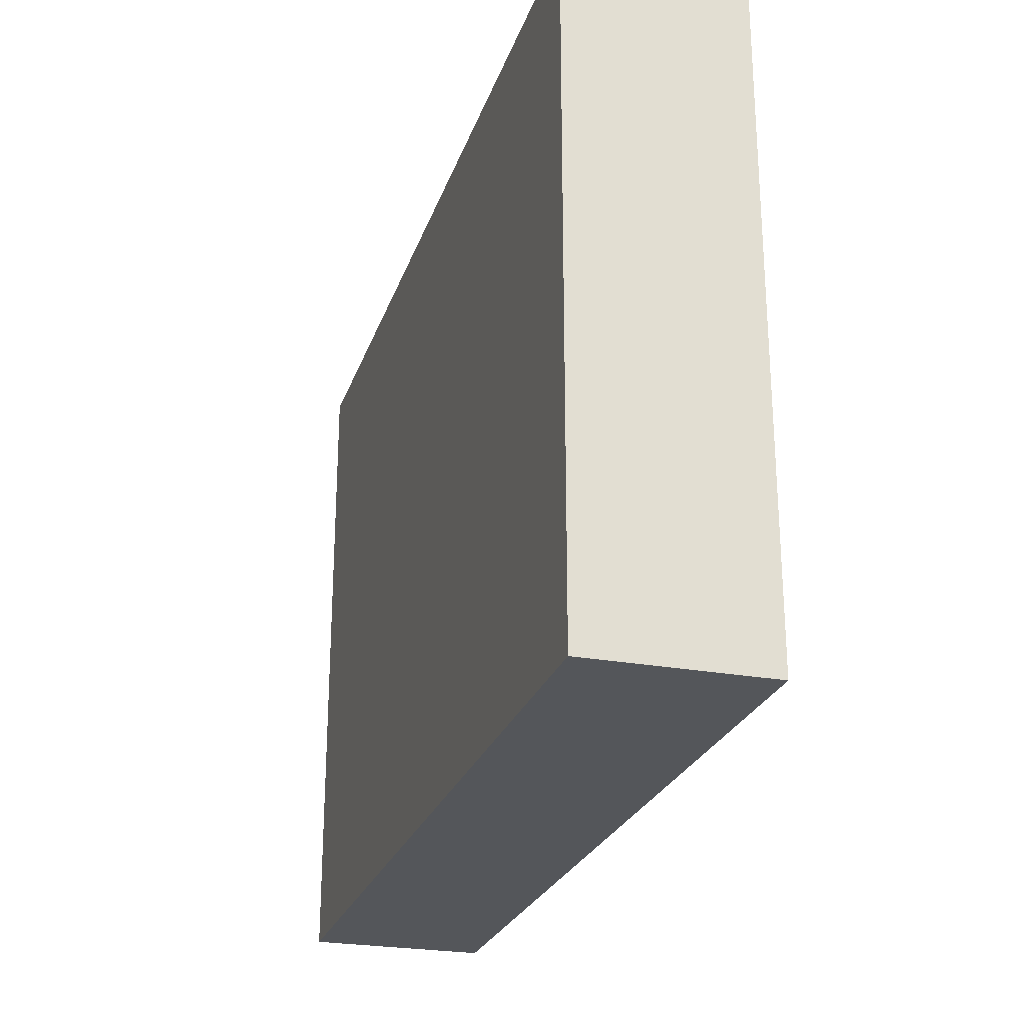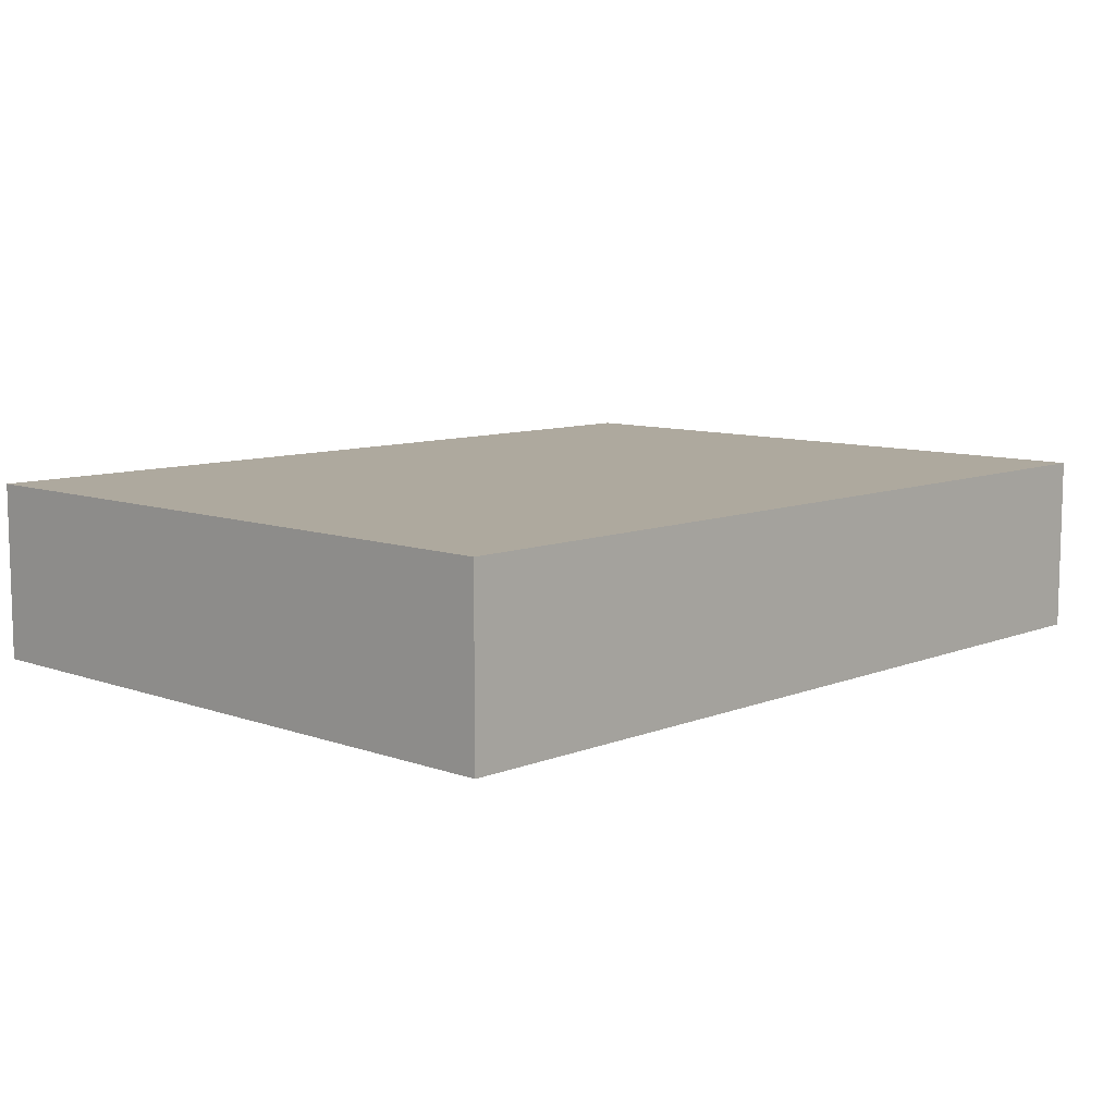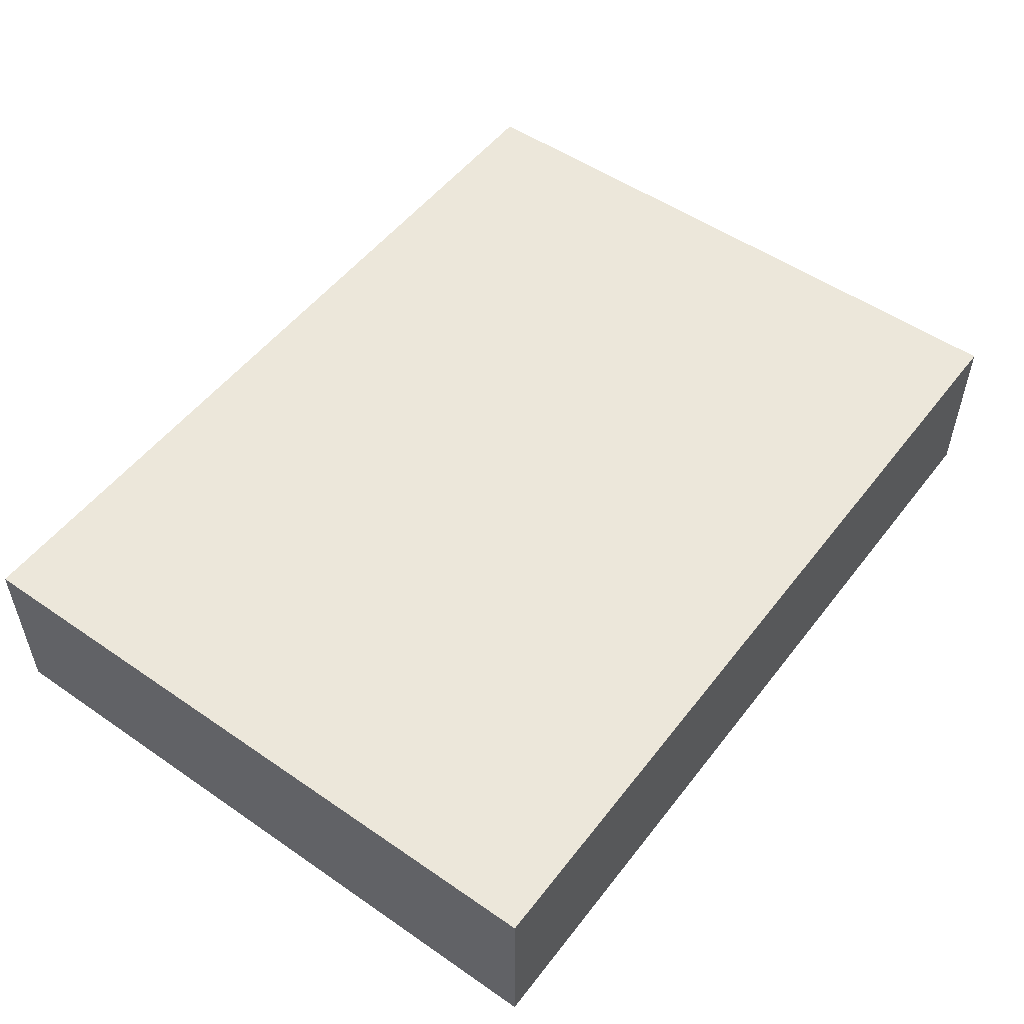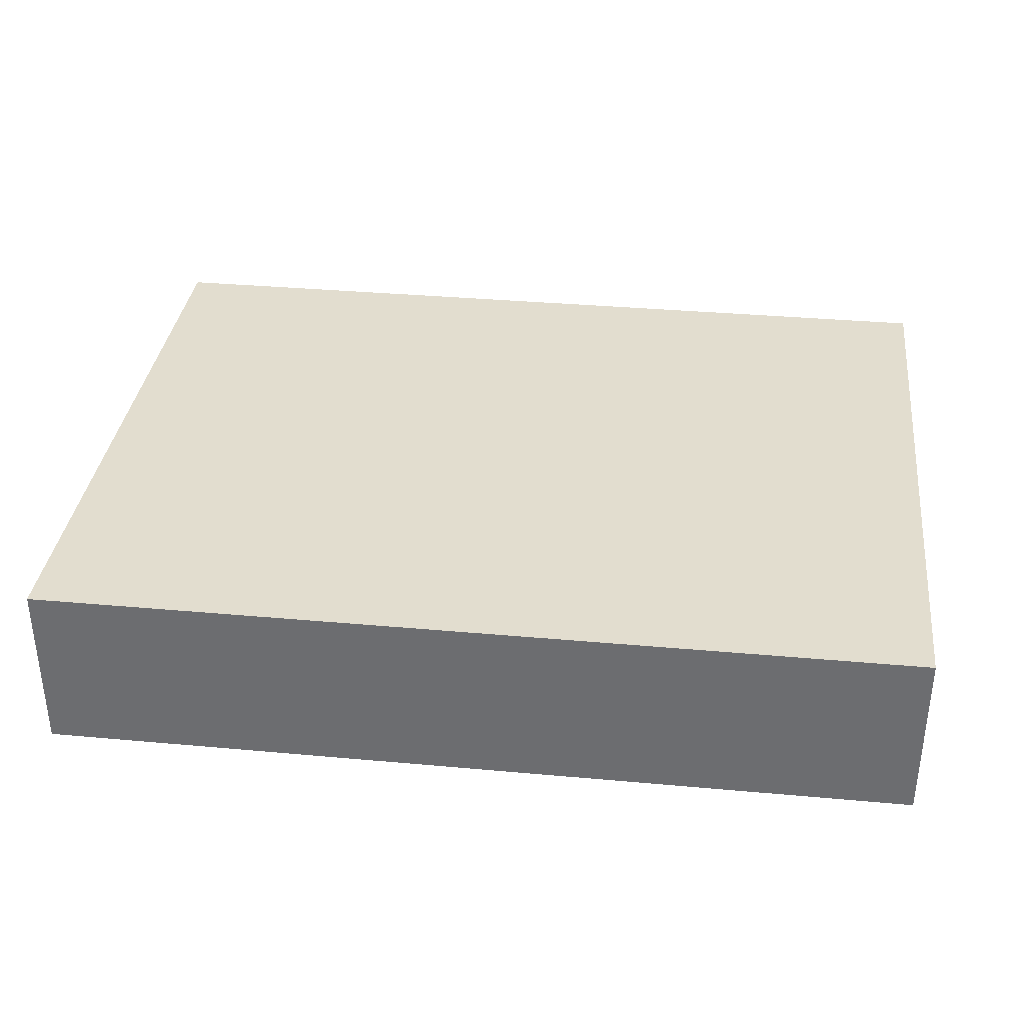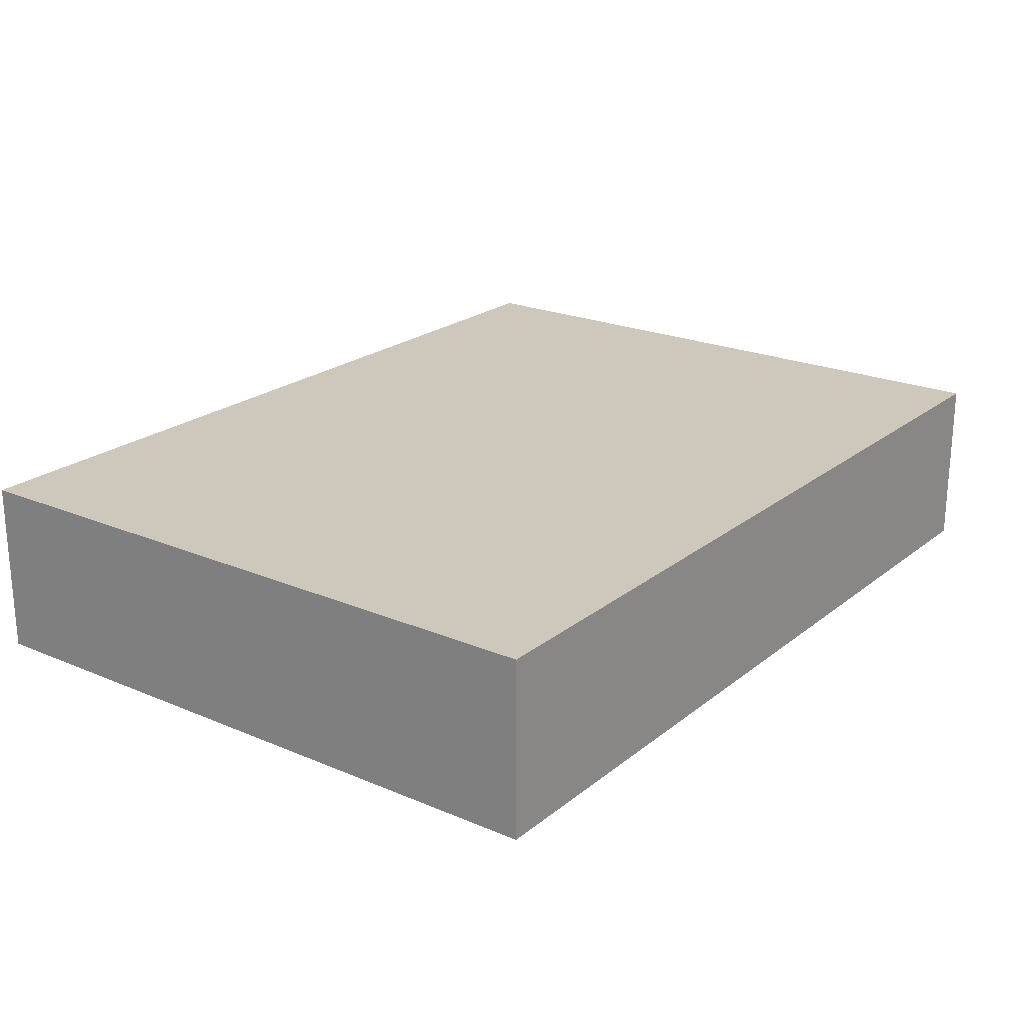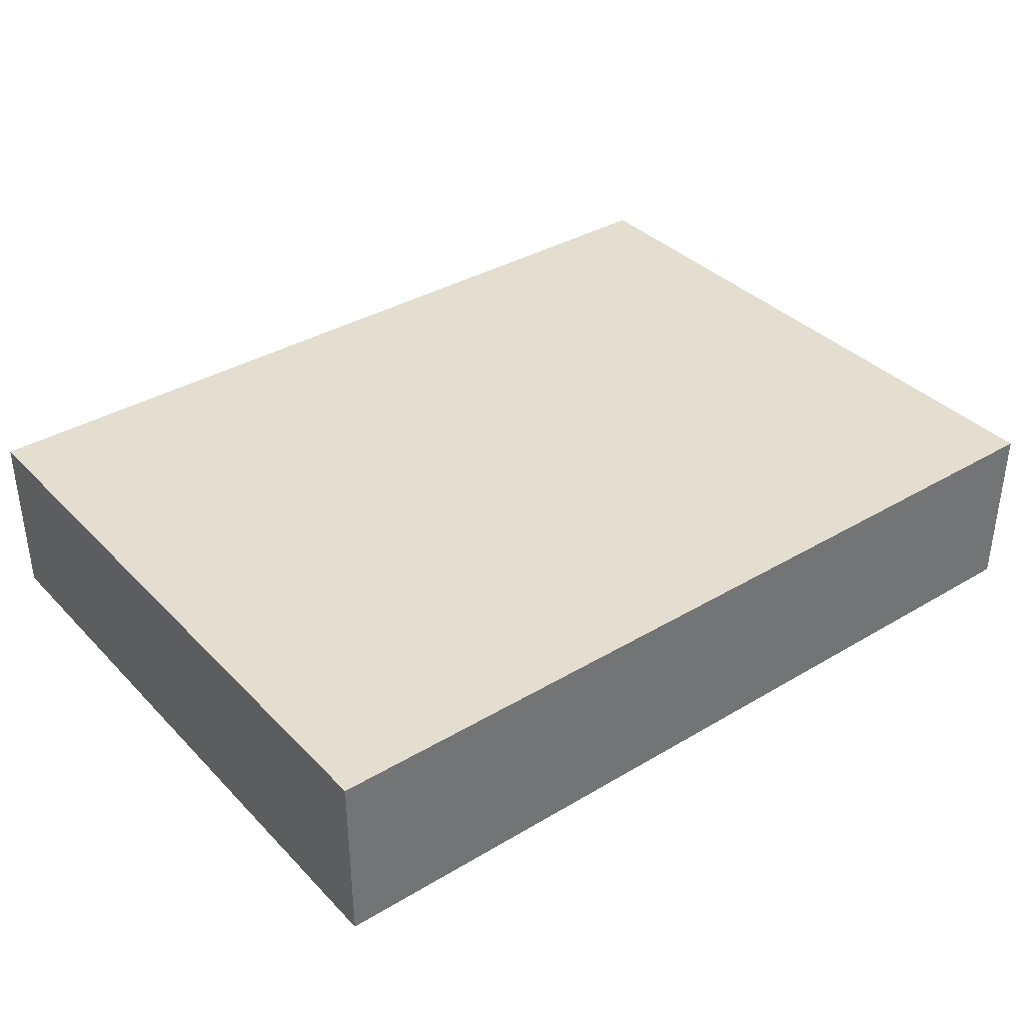
<metadata>
{"format":"obj","ext":"obj","renderer":"f3d","projection":"perspective","resolution":1024,"background":"white","views":[{"elev":-25.4,"azim":73.4,"up":"+Z"},{"elev":9.1,"azim":-46.4,"up":"+Y"},{"elev":52.2,"azim":-53.4,"up":"+Y"},{"elev":35.0,"azim":-173.1,"up":"+Y"},{"elev":22.0,"azim":-53.5,"up":"+Y"},{"elev":36.5,"azim":142.3,"up":"+Y"}]}
</metadata>
<code>
o Cube
v 1 -0.2 -0.75
v 1 -0.2 0.75
v -1 -0.2 0.75
v -1 -0.2 -0.75
v 1 0.2 -0.75
v 1 0.2 0.75
v -1 0.2 0.75
v -1 0.2 -0.75
f 1 2 3 4
f 5 8 7 6
f 1 5 6 2
f 2 6 7 3
f 3 7 8 4
f 5 1 4 8

</code>
